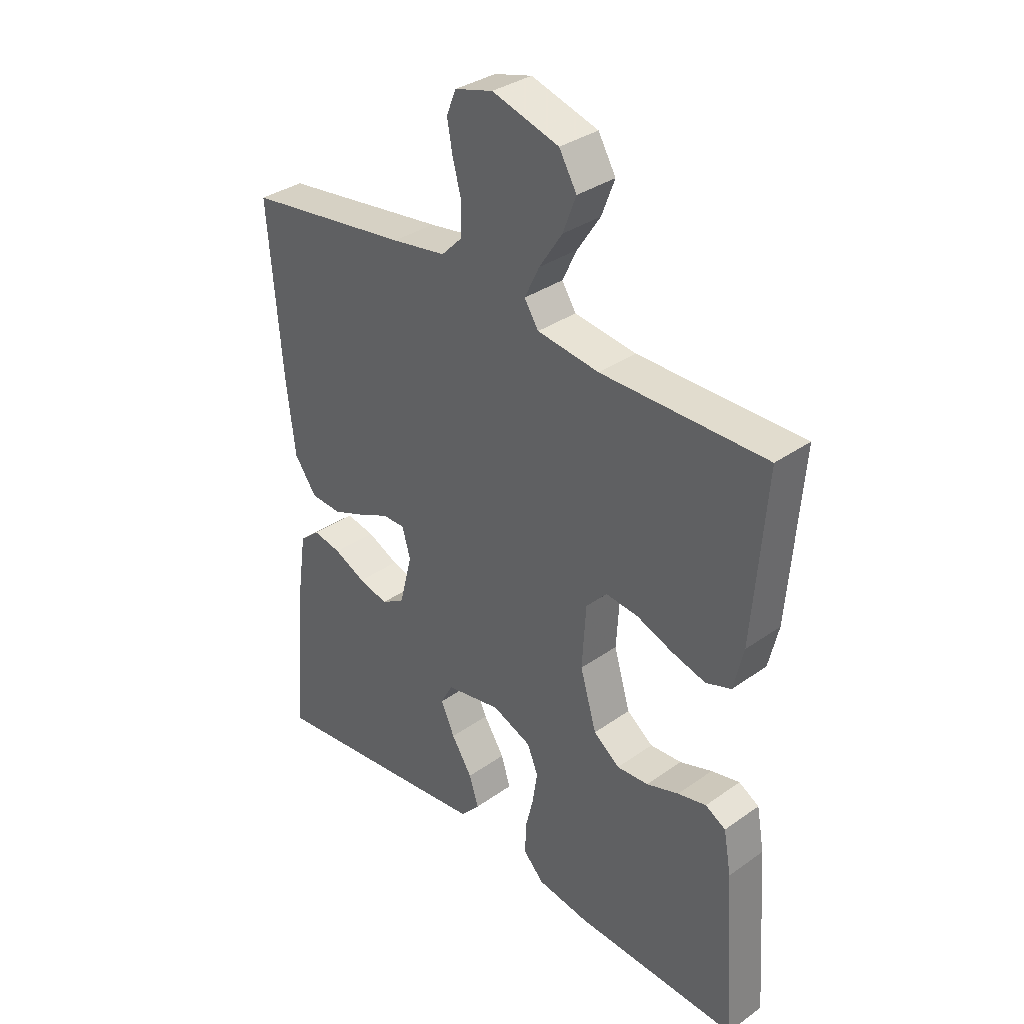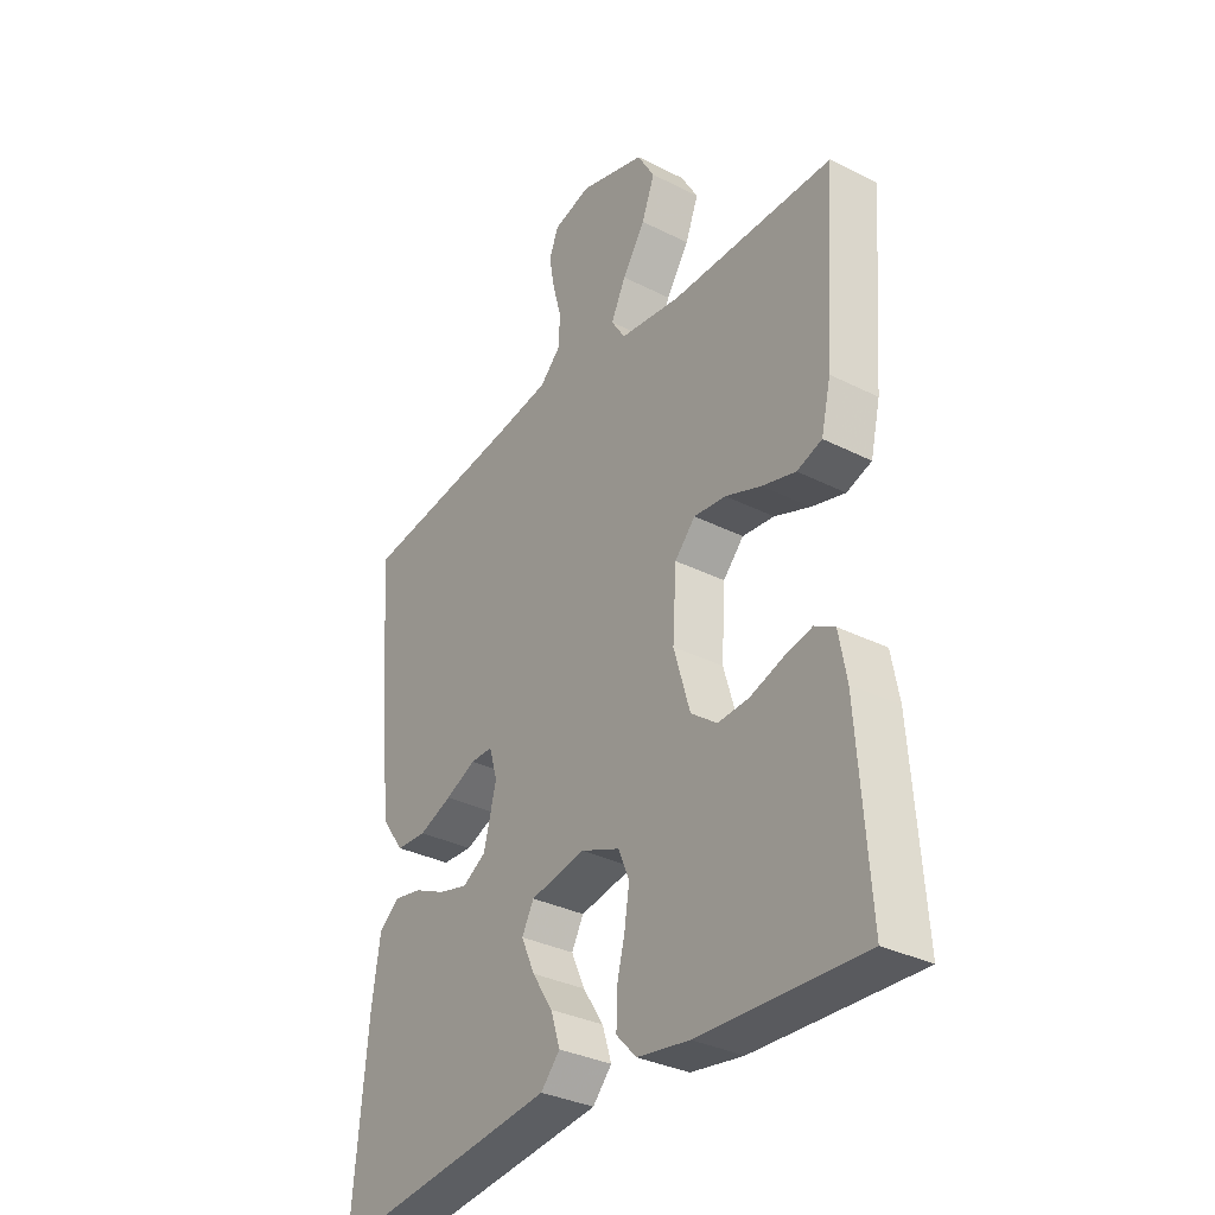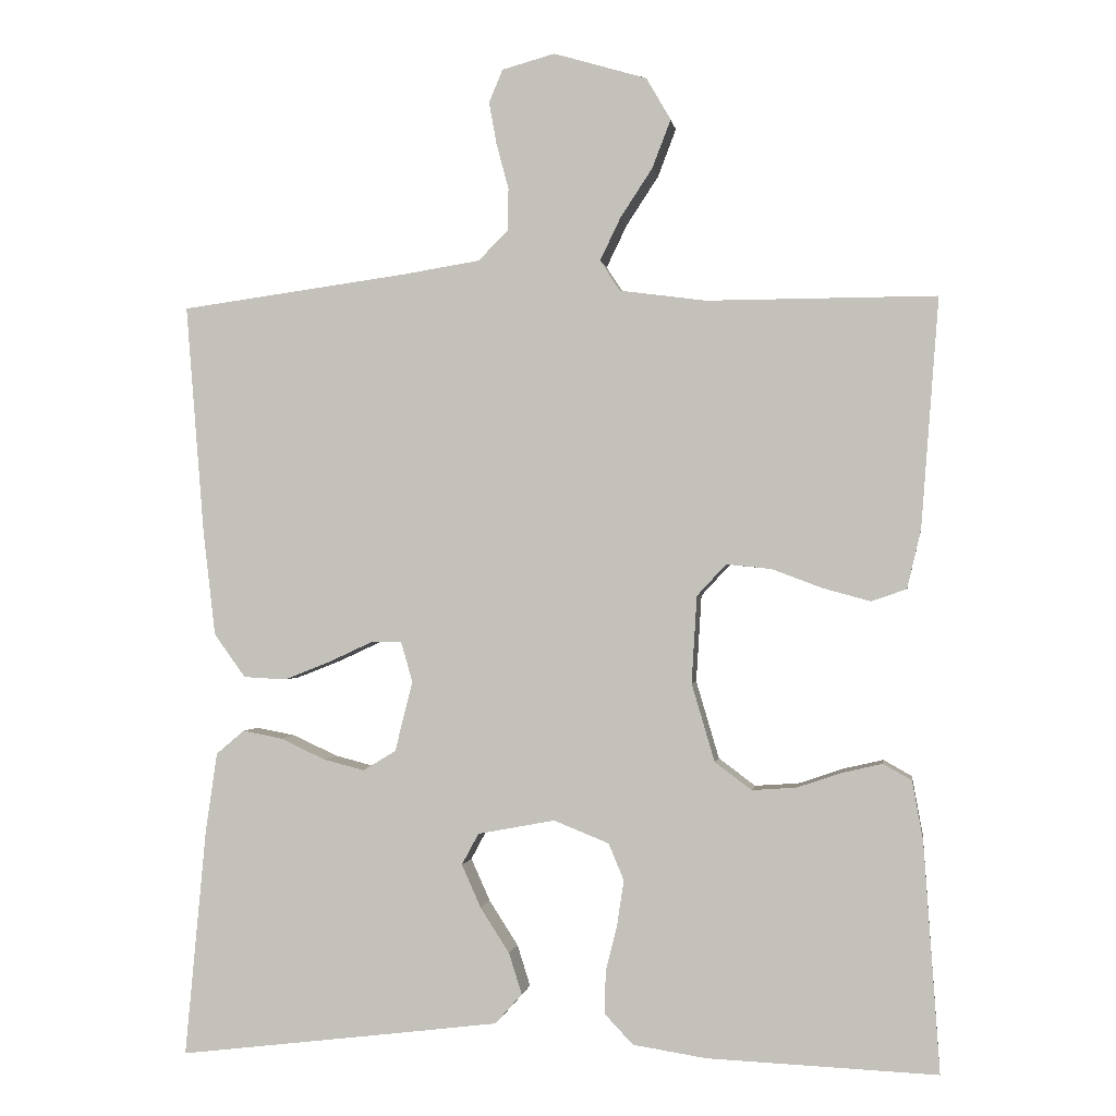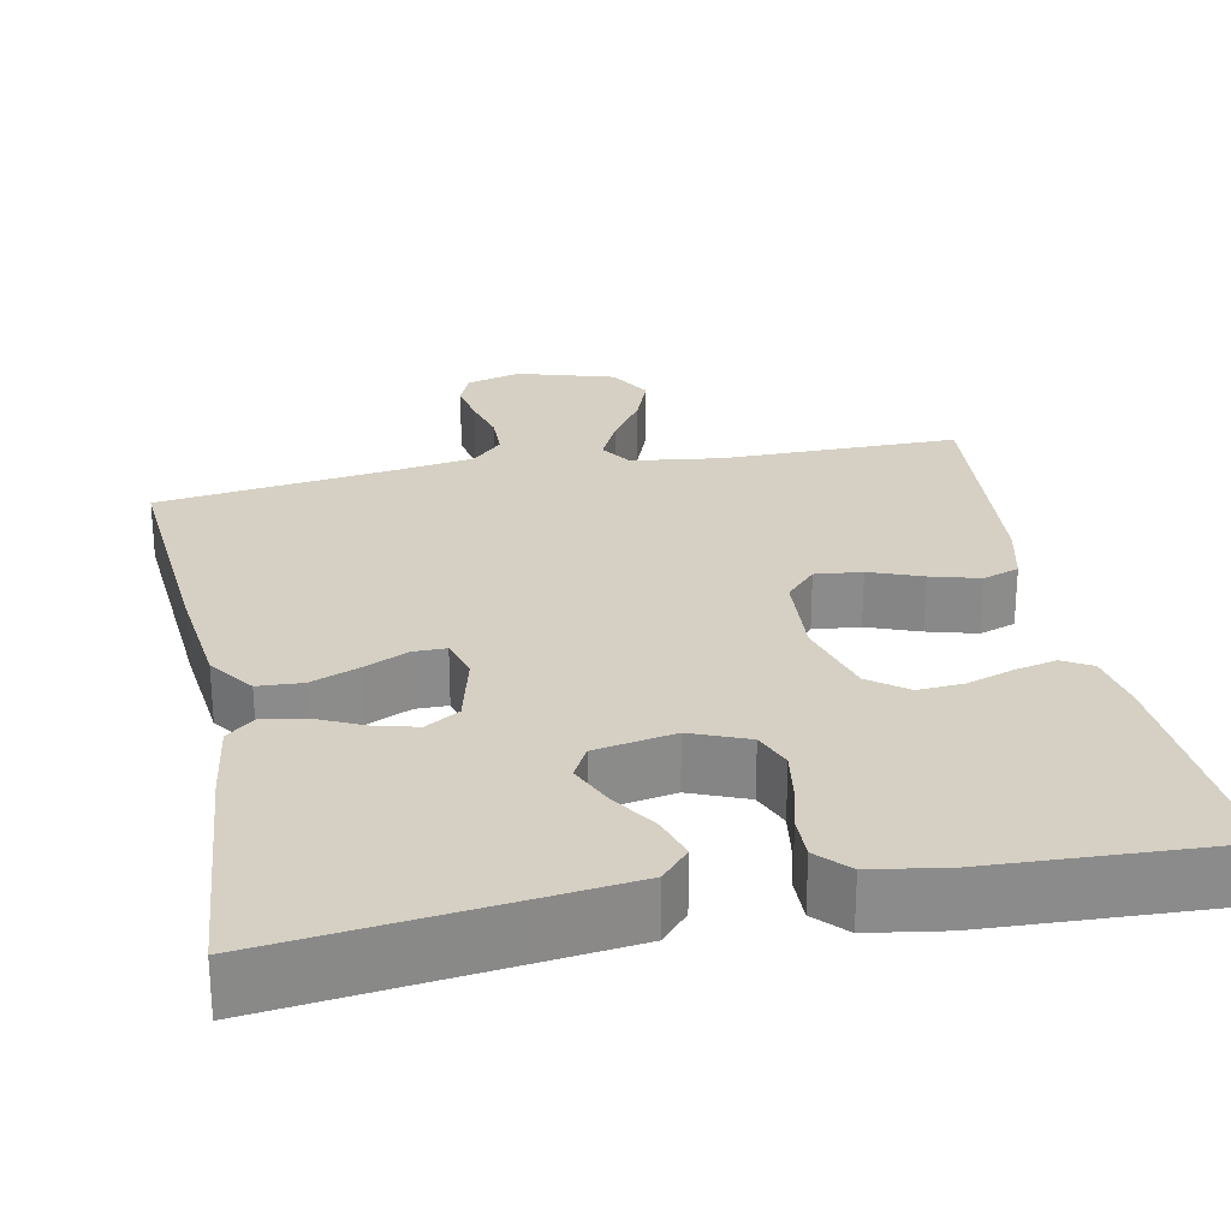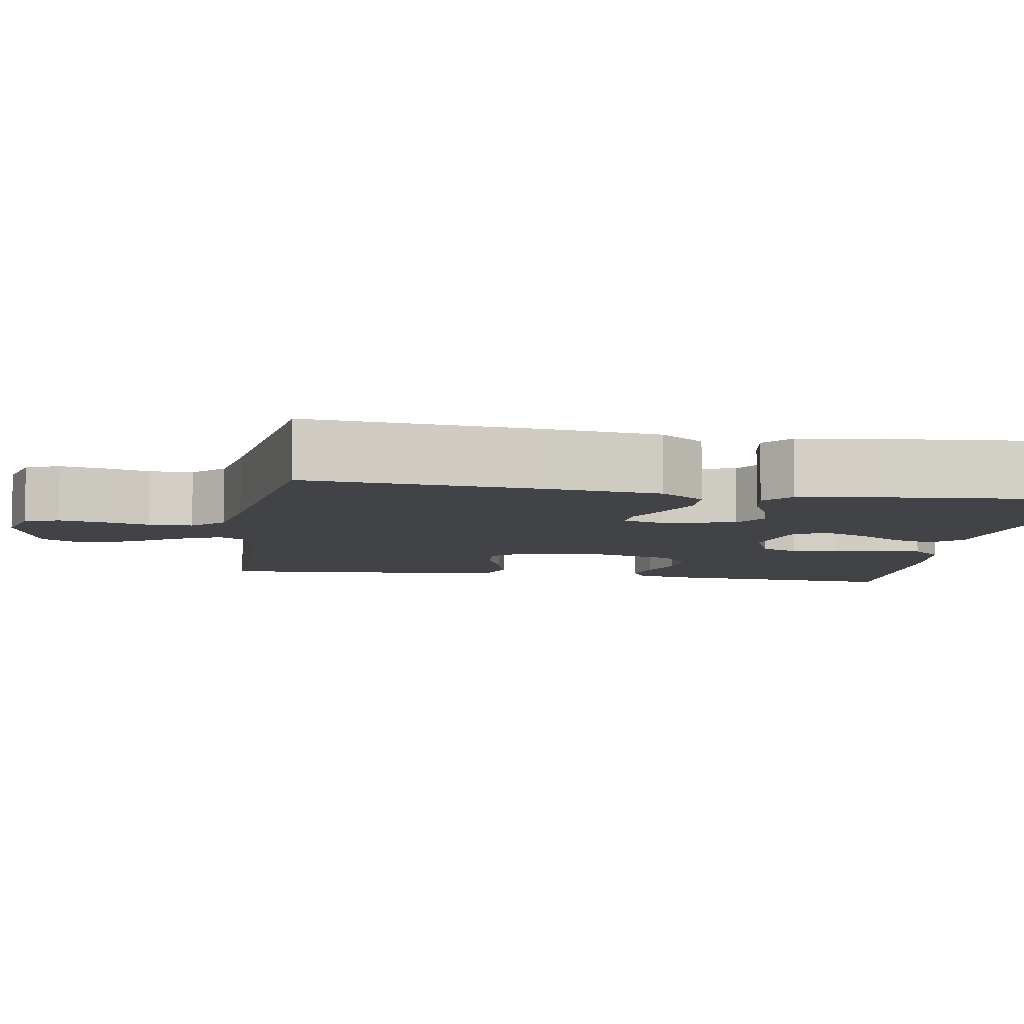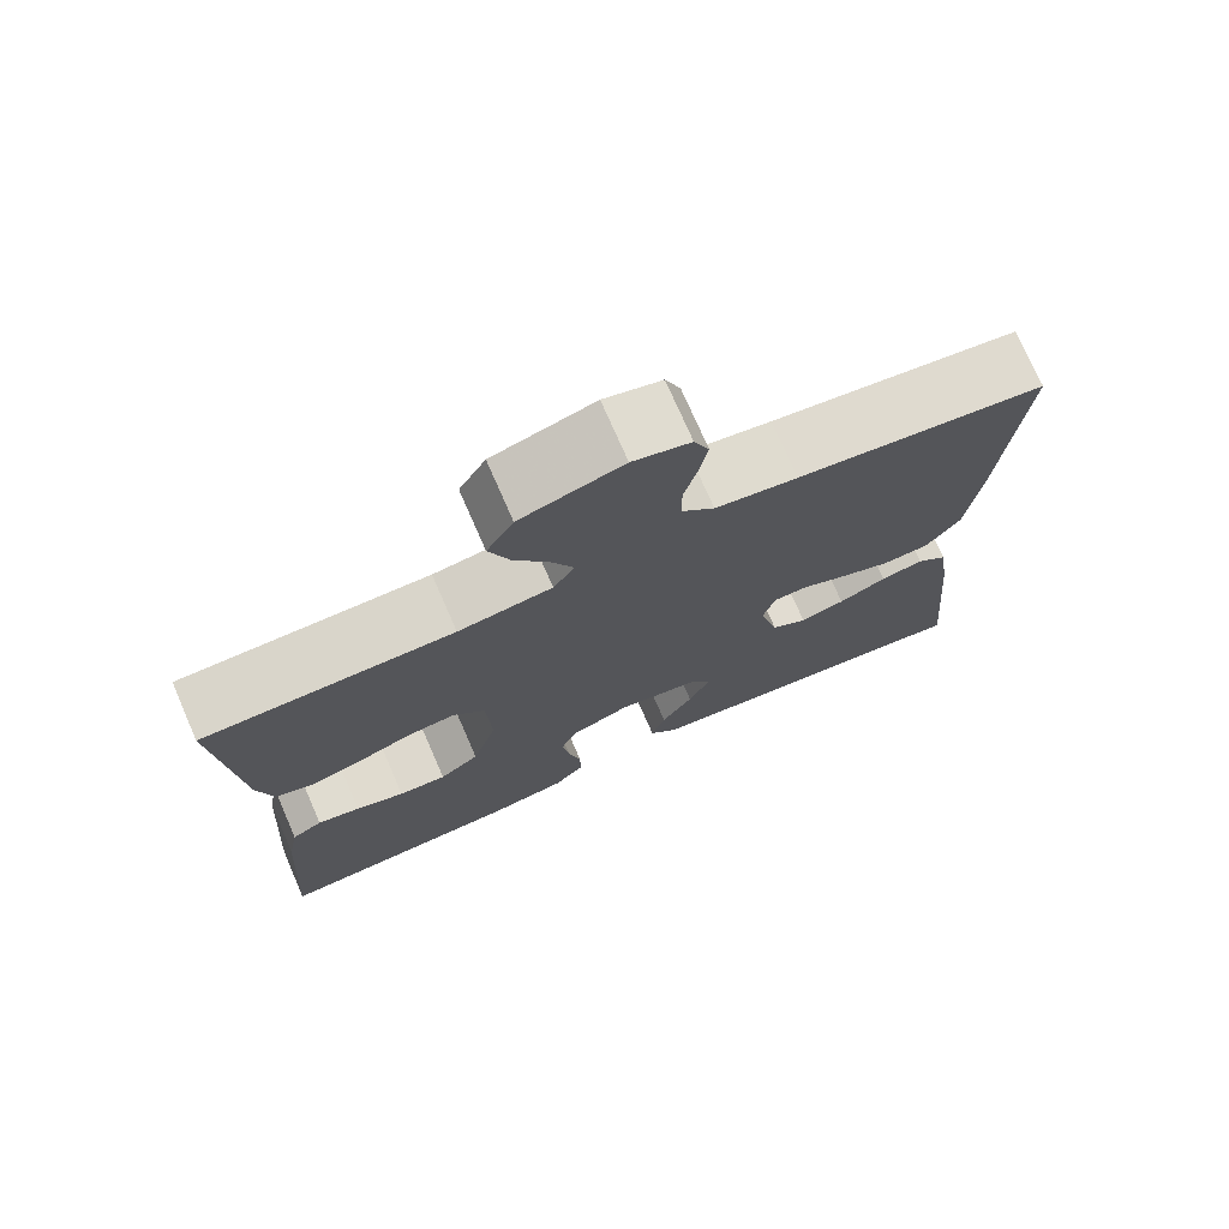
<metadata>
{"format":"obj","ext":"obj","renderer":"f3d","projection":"perspective","resolution":1024,"background":"white","views":[{"elev":34.3,"azim":-133.6,"up":"+Z"},{"elev":-33.2,"azim":-124.8,"up":"+Z"},{"elev":-0.6,"azim":-171.7,"up":"+Z"},{"elev":26.4,"azim":168.8,"up":"+Y"},{"elev":-7.4,"azim":80.4,"up":"+Y"},{"elev":74.5,"azim":-23.6,"up":"+Z"}]}
</metadata>
<code>
v 0.5 0.07 -0.5
v 0.2 0.07 -0.464
v 0.078 0.07 -0.449
v 0.043 0.07 -0.41
v 0.06 0.07 -0.356
v 0.098 0.07 -0.297
v 0.123 0.07 -0.241
v 0.101 0.07 -0.2
v 0 0.07 -0.181
v -0.072 0.07 -0.21
v -0.092 0.07 -0.258
v -0.083 0.07 -0.317
v -0.068 0.07 -0.378
v -0.067 0.07 -0.433
v -0.104 0.07 -0.472
v -0.2 0.07 -0.487
v -0.5 0.07 -0.5
v -0.479 0.07 -0.2
v -0.465 0.07 -0.123
v -0.428 0.07 -0.102
v -0.376 0.07 -0.114
v -0.317 0.07 -0.134
v -0.259 0.07 -0.138
v -0.211 0.07 -0.102
v -0.181 0.07 0
v -0.188 0.07 0.114
v -0.226 0.07 0.155
v -0.285 0.07 0.149
v -0.351 0.07 0.124
v -0.413 0.07 0.107
v -0.459 0.07 0.123
v -0.477 0.07 0.2
v -0.5 0.07 0.5
v -0.2 0.07 0.499
v -0.087 0.07 0.514
v -0.061 0.07 0.554
v -0.088 0.07 0.61
v -0.13 0.07 0.674
v -0.154 0.07 0.737
v -0.122 0.07 0.792
v 0 0.07 0.828
v 0.069 0.07 0.809
v 0.087 0.07 0.766
v 0.077 0.07 0.711
v 0.061 0.07 0.651
v 0.062 0.07 0.596
v 0.101 0.07 0.557
v 0.2 0.07 0.541
v 0.5 0.07 0.5
v 0.476 0.07 0.2
v 0.46 0.07 0.062
v 0.419 0.07 0.005
v 0.363 0.07 0.002
v 0.302 0.07 0.026
v 0.246 0.07 0.052
v 0.205 0.07 0.052
v 0.19 0.07 0
v 0.213 0.07 -0.092
v 0.256 0.07 -0.118
v 0.31 0.07 -0.104
v 0.368 0.07 -0.077
v 0.42 0.07 -0.067
v 0.457 0.07 -0.098
v 0.472 0.07 -0.2
v 0.5 0 -0.5
v 0.2 0 -0.464
v 0.078 0 -0.449
v 0.043 0 -0.41
v 0.06 0 -0.356
v 0.098 0 -0.297
v 0.123 0 -0.241
v 0.101 0 -0.2
v 0 0 -0.181
v -0.072 0 -0.21
v -0.092 0 -0.258
v -0.083 0 -0.317
v -0.068 0 -0.378
v -0.067 0 -0.433
v -0.104 0 -0.472
v -0.2 0 -0.487
v -0.5 0 -0.5
v -0.479 0 -0.2
v -0.465 0 -0.123
v -0.428 0 -0.102
v -0.376 0 -0.114
v -0.317 0 -0.134
v -0.259 0 -0.138
v -0.211 0 -0.102
v -0.181 0 0
v -0.188 0 0.114
v -0.226 0 0.155
v -0.285 0 0.149
v -0.351 0 0.124
v -0.413 0 0.107
v -0.459 0 0.123
v -0.477 0 0.2
v -0.5 0 0.5
v -0.2 0 0.499
v -0.087 0 0.514
v -0.061 0 0.554
v -0.088 0 0.61
v -0.13 0 0.674
v -0.154 0 0.737
v -0.122 0 0.792
v 0 0 0.828
v 0.069 0 0.809
v 0.087 0 0.766
v 0.077 0 0.711
v 0.061 0 0.651
v 0.062 0 0.596
v 0.101 0 0.557
v 0.2 0 0.541
v 0.5 0 0.5
v 0.476 0 0.2
v 0.46 0 0.062
v 0.419 0 0.005
v 0.363 0 0.002
v 0.302 0 0.026
v 0.246 0 0.052
v 0.205 0 0.052
v 0.19 0 0
v 0.213 0 -0.092
v 0.256 0 -0.118
v 0.31 0 -0.104
v 0.368 0 -0.077
v 0.42 0 -0.067
v 0.457 0 -0.098
v 0.472 0 -0.2
f 60 61 62 63
f 59 60 63 64
f 52 53 54 55
f 50 51 52 55
f 48 49 50 55
f 47 48 55 56
f 46 47 56 57
f 42 43 44 45
f 40 41 42 45
f 40 45 46
f 37 38 39 40
f 36 37 40 46
f 35 36 46 57
f 31 32 33 34
f 28 29 30 31
f 28 31 34 35
f 19 20 21 22
f 17 18 19 22
f 17 22 23
f 16 17 23 24
f 12 13 14 15
f 11 12 15 16
f 10 11 16 24
f 3 4 5 6
f 3 6 7
f 2 3 7
f 59 64 1 2
f 58 59 2 7
f 57 58 7 8
f 35 57 8 9
f 27 28 35
f 26 27 35
f 25 26 35 9
f 9 10 24 25
f 127 126 125 124
f 128 127 124 123
f 119 118 117 116
f 119 116 115 114
f 119 114 113 112
f 120 119 112 111
f 121 120 111 110
f 109 108 107 106
f 109 106 105 104
f 110 109 104
f 104 103 102 101
f 110 104 101 100
f 121 110 100 99
f 98 97 96 95
f 95 94 93 92
f 99 98 95 92
f 86 85 84 83
f 86 83 82 81
f 87 86 81
f 88 87 81 80
f 79 78 77 76
f 80 79 76 75
f 88 80 75 74
f 70 69 68 67
f 71 70 67
f 71 67 66
f 66 65 128 123
f 71 66 123 122
f 72 71 122 121
f 73 72 121 99
f 99 92 91
f 99 91 90
f 73 99 90 89
f 89 88 74 73
f 1 65 66 2
f 2 66 67 3
f 3 67 68 4
f 4 68 69 5
f 5 69 70 6
f 6 70 71 7
f 7 71 72 8
f 8 72 73 9
f 9 73 74 10
f 10 74 75 11
f 11 75 76 12
f 12 76 77 13
f 13 77 78 14
f 14 78 79 15
f 15 79 80 16
f 16 80 81 17
f 17 81 82 18
f 18 82 83 19
f 19 83 84 20
f 20 84 85 21
f 21 85 86 22
f 22 86 87 23
f 23 87 88 24
f 24 88 89 25
f 25 89 90 26
f 26 90 91 27
f 27 91 92 28
f 28 92 93 29
f 29 93 94 30
f 30 94 95 31
f 31 95 96 32
f 32 96 97 33
f 33 97 98 34
f 34 98 99 35
f 35 99 100 36
f 36 100 101 37
f 37 101 102 38
f 38 102 103 39
f 39 103 104 40
f 40 104 105 41
f 41 105 106 42
f 42 106 107 43
f 43 107 108 44
f 44 108 109 45
f 45 109 110 46
f 46 110 111 47
f 47 111 112 48
f 48 112 113 49
f 49 113 114 50
f 50 114 115 51
f 51 115 116 52
f 52 116 117 53
f 53 117 118 54
f 54 118 119 55
f 55 119 120 56
f 56 120 121 57
f 57 121 122 58
f 58 122 123 59
f 59 123 124 60
f 60 124 125 61
f 61 125 126 62
f 62 126 127 63
f 63 127 128 64
f 64 128 65 1

</code>
